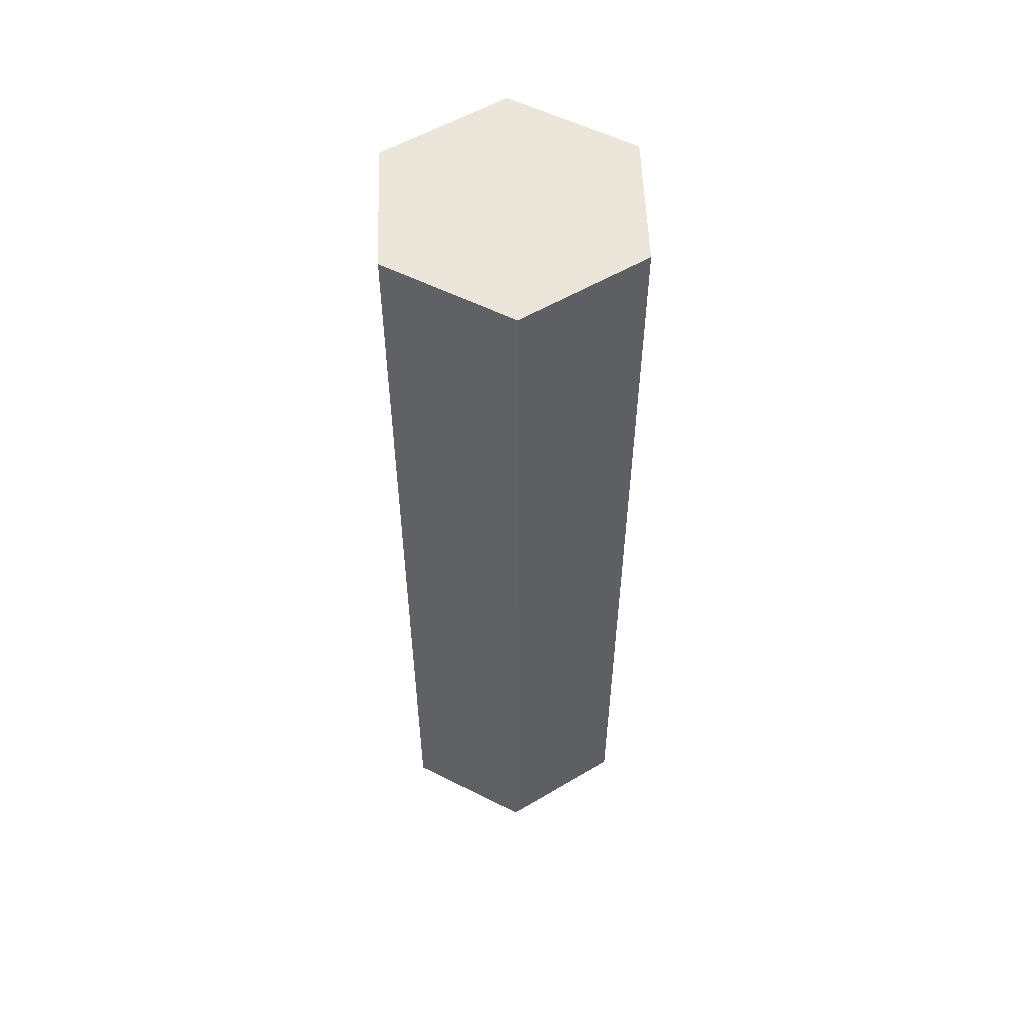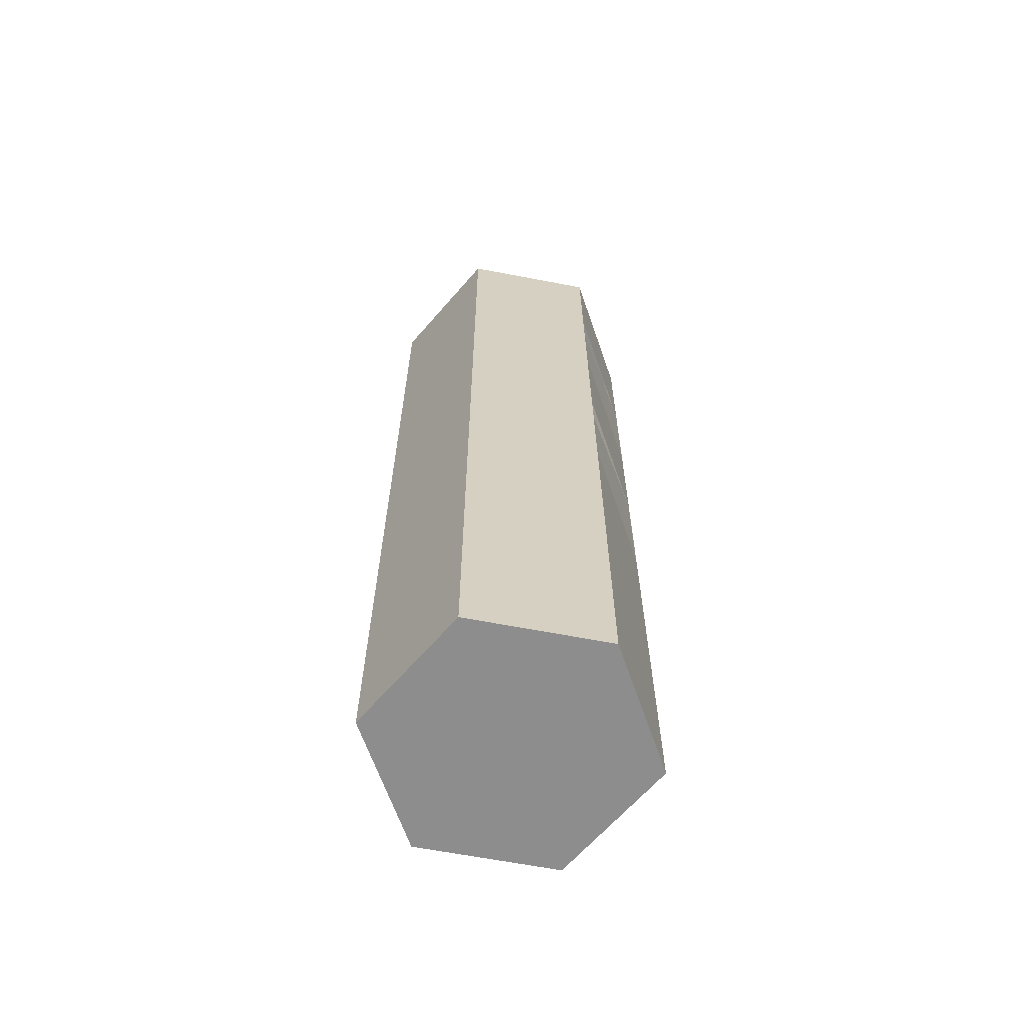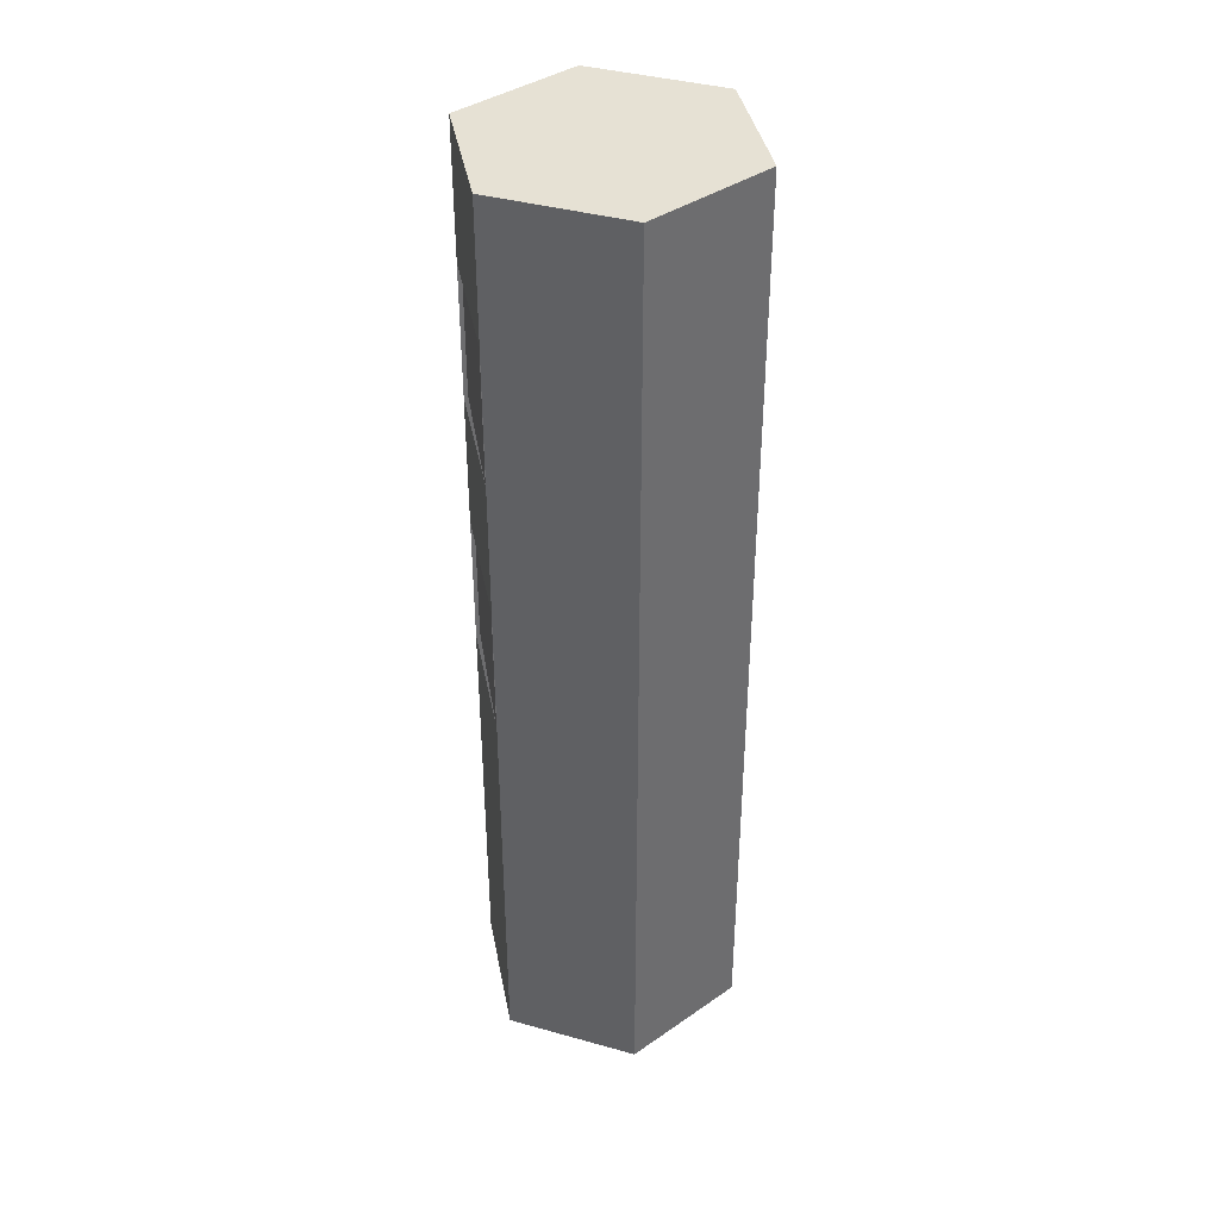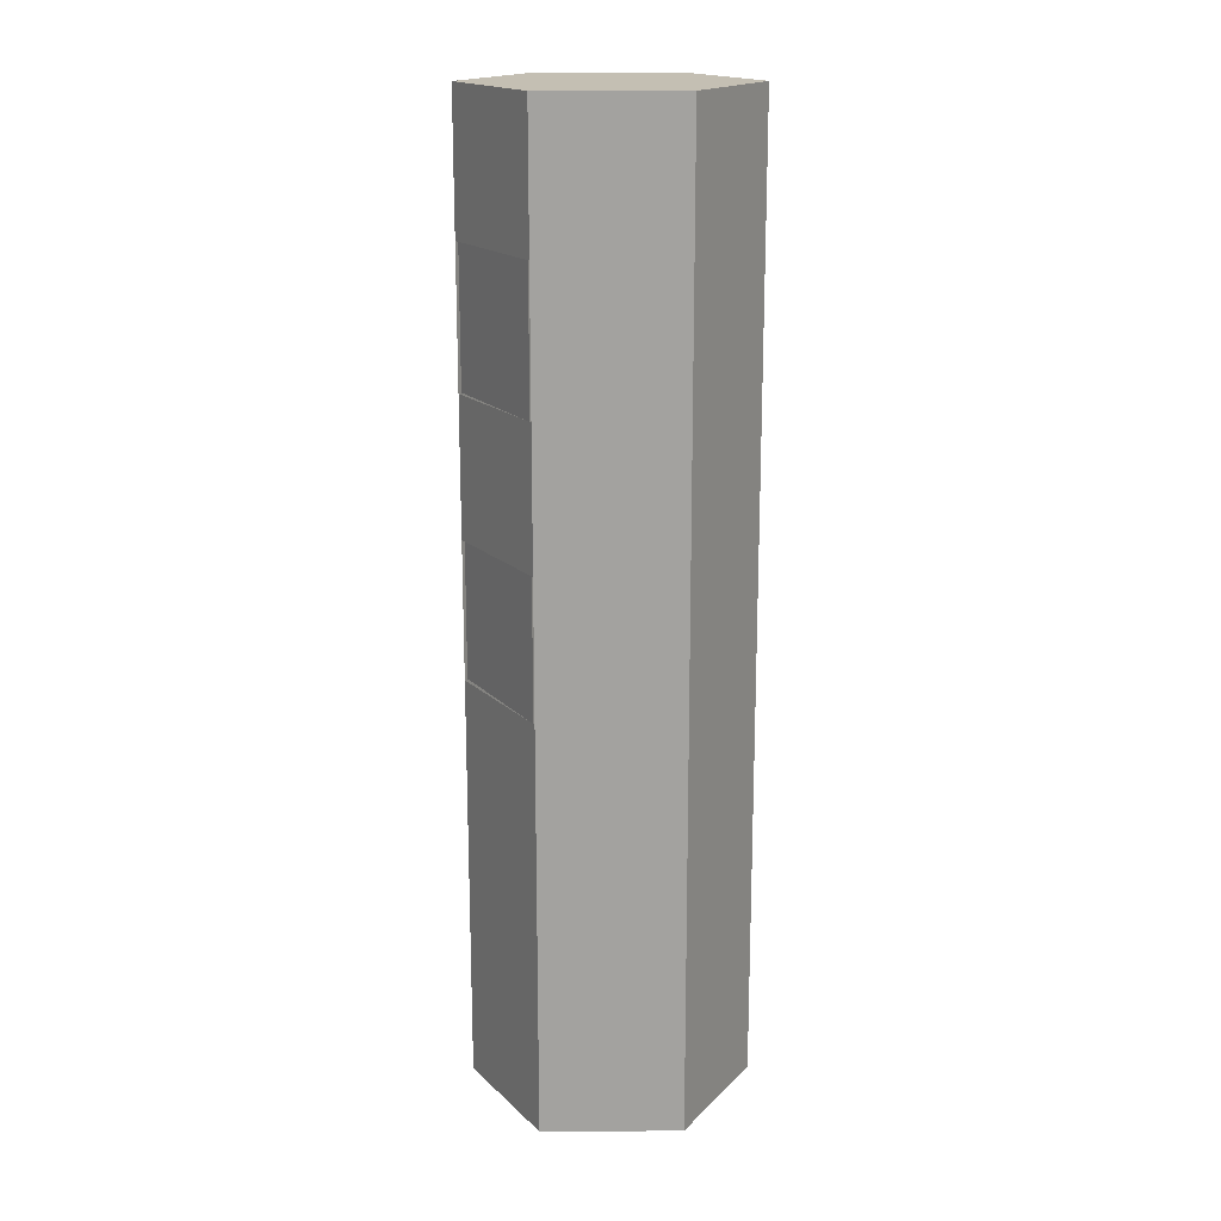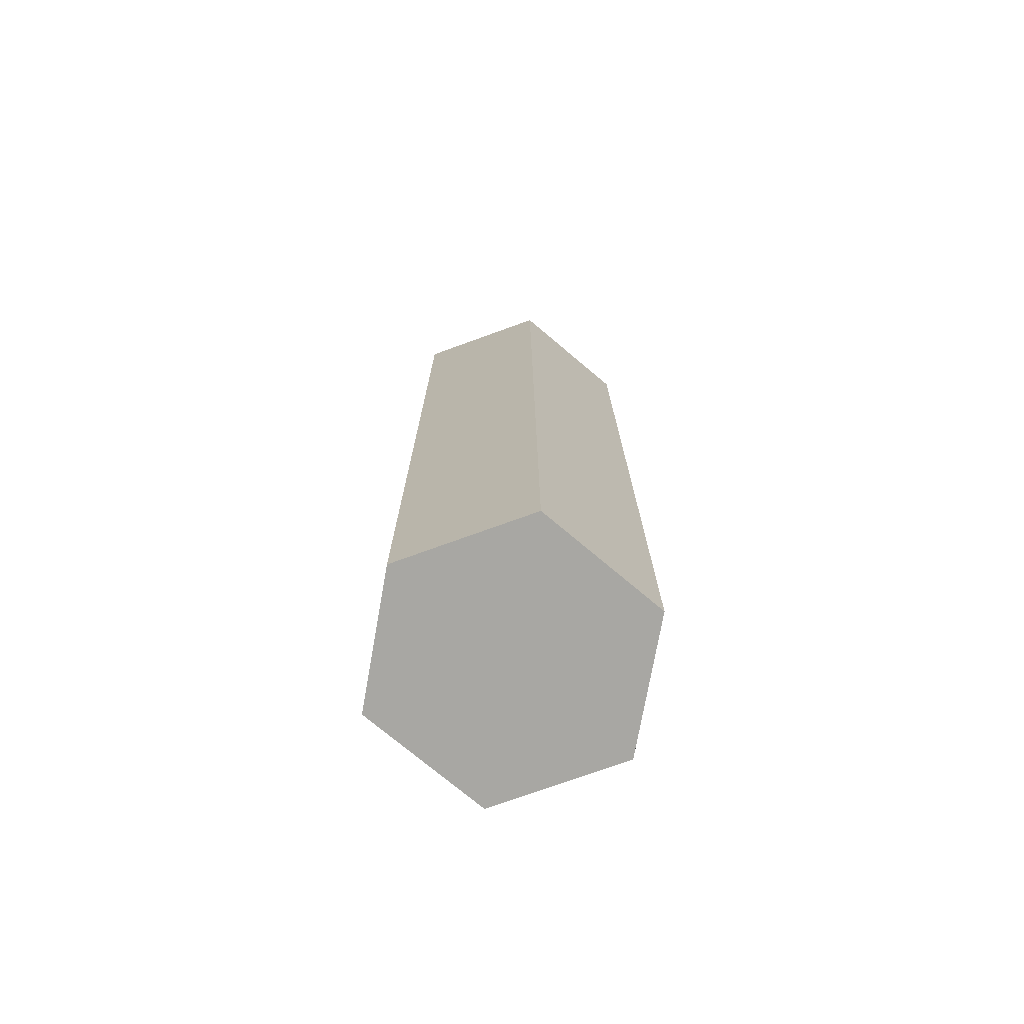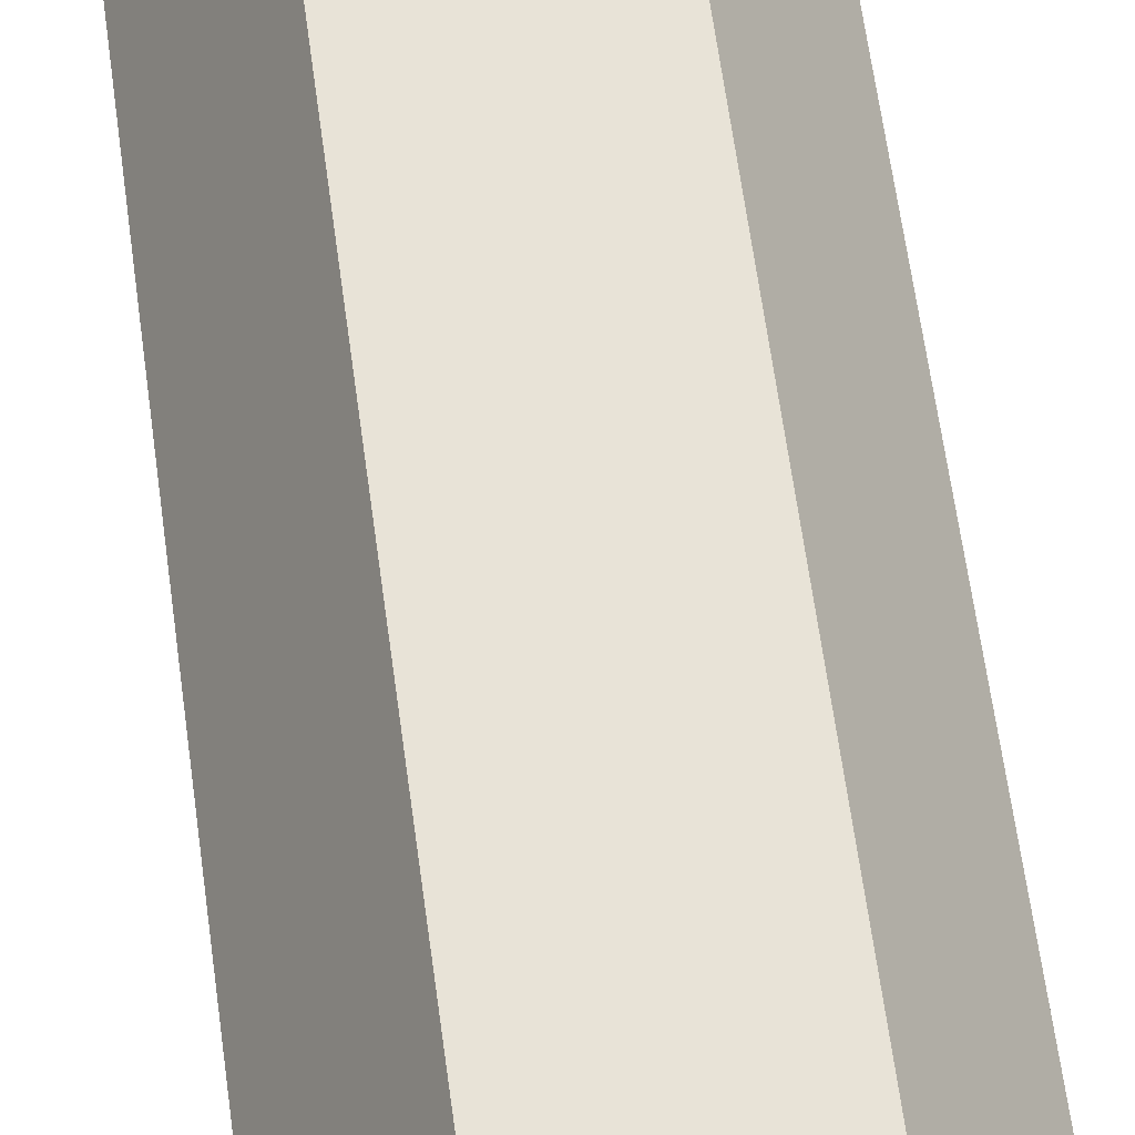
<metadata>
{"format":"obj","ext":"obj","renderer":"f3d","projection":"perspective","resolution":1024,"background":"white","views":[{"elev":55.1,"azim":-32.0,"up":"+Y"},{"elev":-64.7,"azim":109.1,"up":"+Y"},{"elev":39.2,"azim":-100.8,"up":"+Y"},{"elev":17.7,"azim":-120.6,"up":"+Y"},{"elev":-74.4,"azim":-100.1,"up":"+Y"},{"elev":61.8,"azim":172.4,"up":"+Z"}]}
</metadata>
<code>
g default
v 50 600 -86.6
v -50 600 -86.6
v -100 600 -1.5e-05
v -50 600 86.6
v 50 600 86.6
v 100 600 0
v 50 700 -86.6
v -50 700 -86.6
v -100 700 -1.5e-05
v -50 700 86.6
v 50 700 86.6
v 100 700 0
v 50 0 -86.6
v -50 0 -86.6
v -100 0 -1.5e-05
v -50 0 86.6
v 50 0 86.6
v 100 0 0
v 50 100 -86.6
v -50 100 -86.6
v -100 100 -1.5e-05
v -50 100 86.6
v 50 100 86.6
v 100 100 0
v 50 100 -86.6
v -50 100 -86.6
v -100 100 -1.5e-05
v -50 100 86.6
v 50 100 86.6
v 100 100 0
v 50 200 -86.6
v -50 200 -86.6
v -100 200 -1.5e-05
v -50 200 86.6
v 50 200 86.6
v 100 200 0
v 50 200 -86.6
v -50 200 -86.6
v -100 200 -1.5e-05
v -50 200 86.6
v 50 200 86.6
v 100 200 0
v 50 300 -86.6
v -50 300 -86.6
v -100 300 -1.5e-05
v -50 300 86.6
v 50 300 86.6
v 100 300 0
v 50 300 -86.6
v -50 300 -86.6
v -100 300 -1.5e-05
v -50 300 86.6
v 50 300 86.6
v 100 300 0
v 50 400 -86.6
v -50 400 -86.6
v -100 400 -1.5e-05
v -50 400 86.6
v 50 400 86.6
v 100 400 0
v 50 400 -86.6
v -50 400 -86.6
v -100 400 -1.5e-05
v -50 400 86.6
v 50 400 86.6
v 100 400 0
v 50 500 -86.6
v -50 500 -86.6
v -100 500 -1.5e-05
v -50 500 86.6
v 50 500 86.6
v 100 500 0
v 50 500 -86.6
v -50 500 -86.6
v -100 500 -1.5e-05
v -50 500 86.6
v 50 500 86.6
v 100 500 0
v 50 600 -86.6
v -50 600 -86.6
v -100 600 -1.5e-05
v -50 600 86.6
v 50 600 86.6
v 100 600 0
v 51.77 300 -83.54
v -48.23 300 -86.6
v -48.23 400 -86.6
v 51.77 400 -83.54
v 51.77 500 -83.54
v -48.23 500 -86.6
v -48.23 600 -86.6
v 51.77 600 -83.54
v 50 0 -86.6
v -50 0 -86.6
v -100 0 -1.5e-05
v -50 0 86.6
v 50 0 86.6
v 100 0 -0
g PLAG_SimpleBldg_07
f 1 2 8 7
f 2 3 9 8
f 3 4 10 9
f 4 5 11 10
f 5 6 12 11
f 6 1 7 12
f 9 10 11 12
f 9 12 7 8
f 13 14 20 19
f 14 15 21 20
f 15 16 22 21
f 16 17 23 22
f 17 18 24 23
f 18 13 19 24
f 25 26 32 31
f 26 27 33 32
f 27 28 34 33
f 28 29 35 34
f 29 30 36 35
f 30 25 31 36
f 37 38 44 43
f 38 39 45 44
f 39 40 46 45
f 40 41 47 46
f 41 42 48 47
f 42 37 43 48
f 85 86 87 88
f 50 51 57 56
f 51 52 58 57
f 52 53 59 58
f 53 54 60 59
f 54 49 55 60
f 61 62 68 67
f 62 63 69 68
f 63 64 70 69
f 64 65 71 70
f 65 66 72 71
f 66 61 67 72
f 89 90 91 92
f 74 75 81 80
f 75 76 82 81
f 76 77 83 82
f 77 78 84 83
f 78 73 79 84
f 49 50 86 85
f 50 56 87 86
f 56 55 88 87
f 55 49 85 88
f 73 74 90 89
f 74 80 91 90
f 80 79 92 91
f 79 73 89 92
f 97 96 95 98
f 94 93 98 95

</code>
